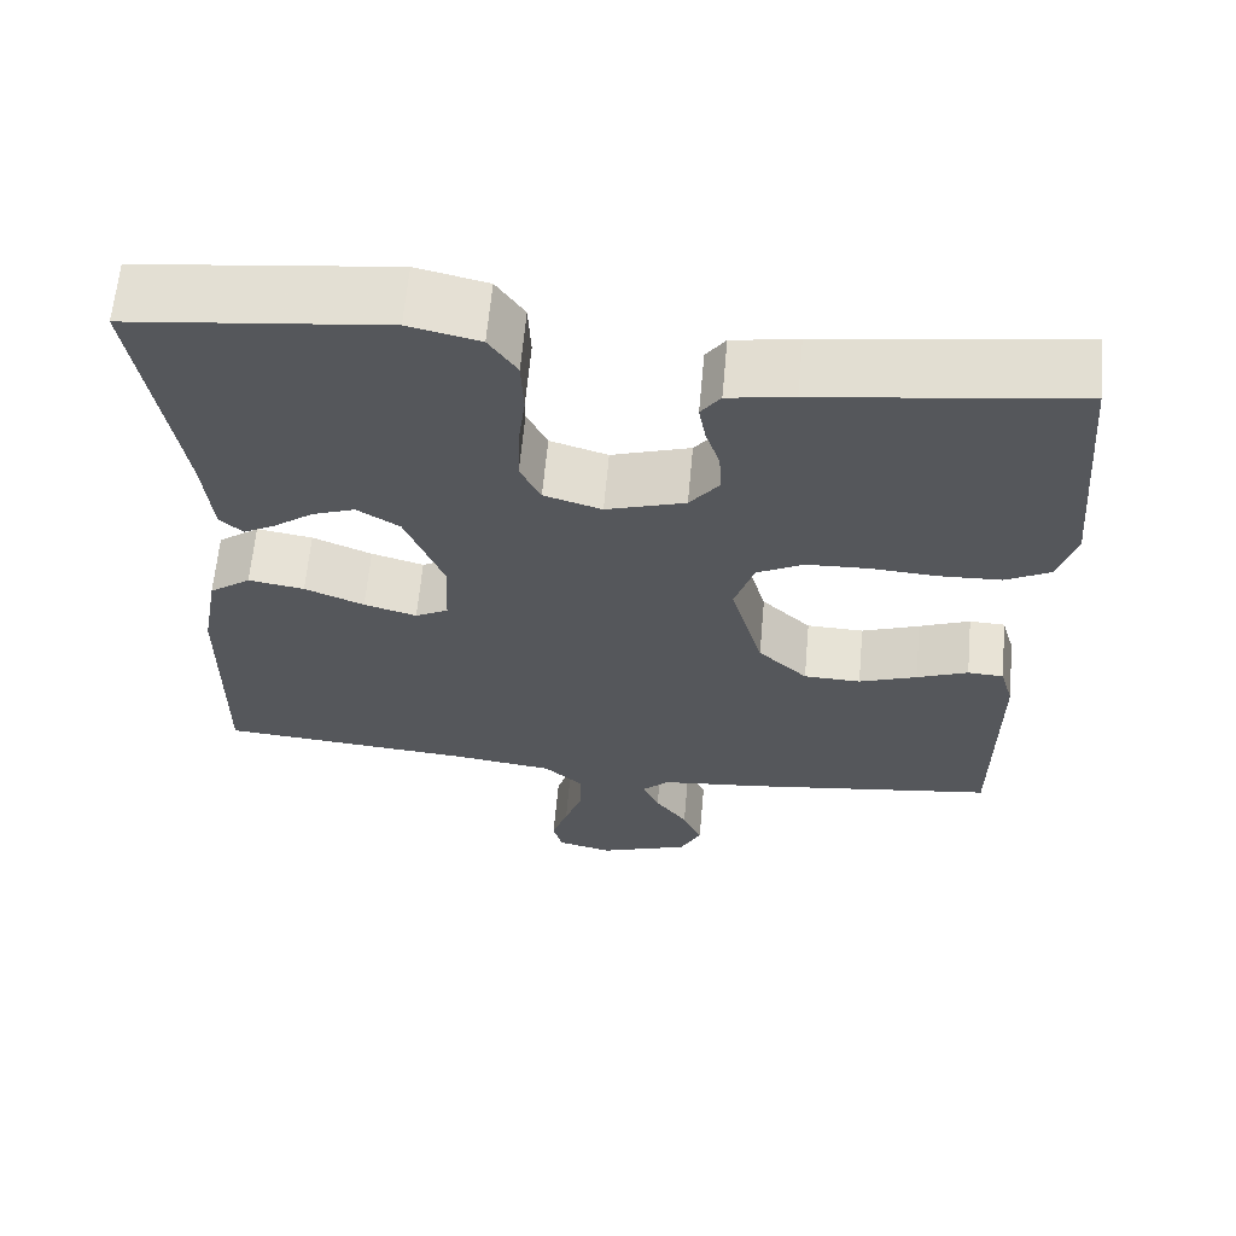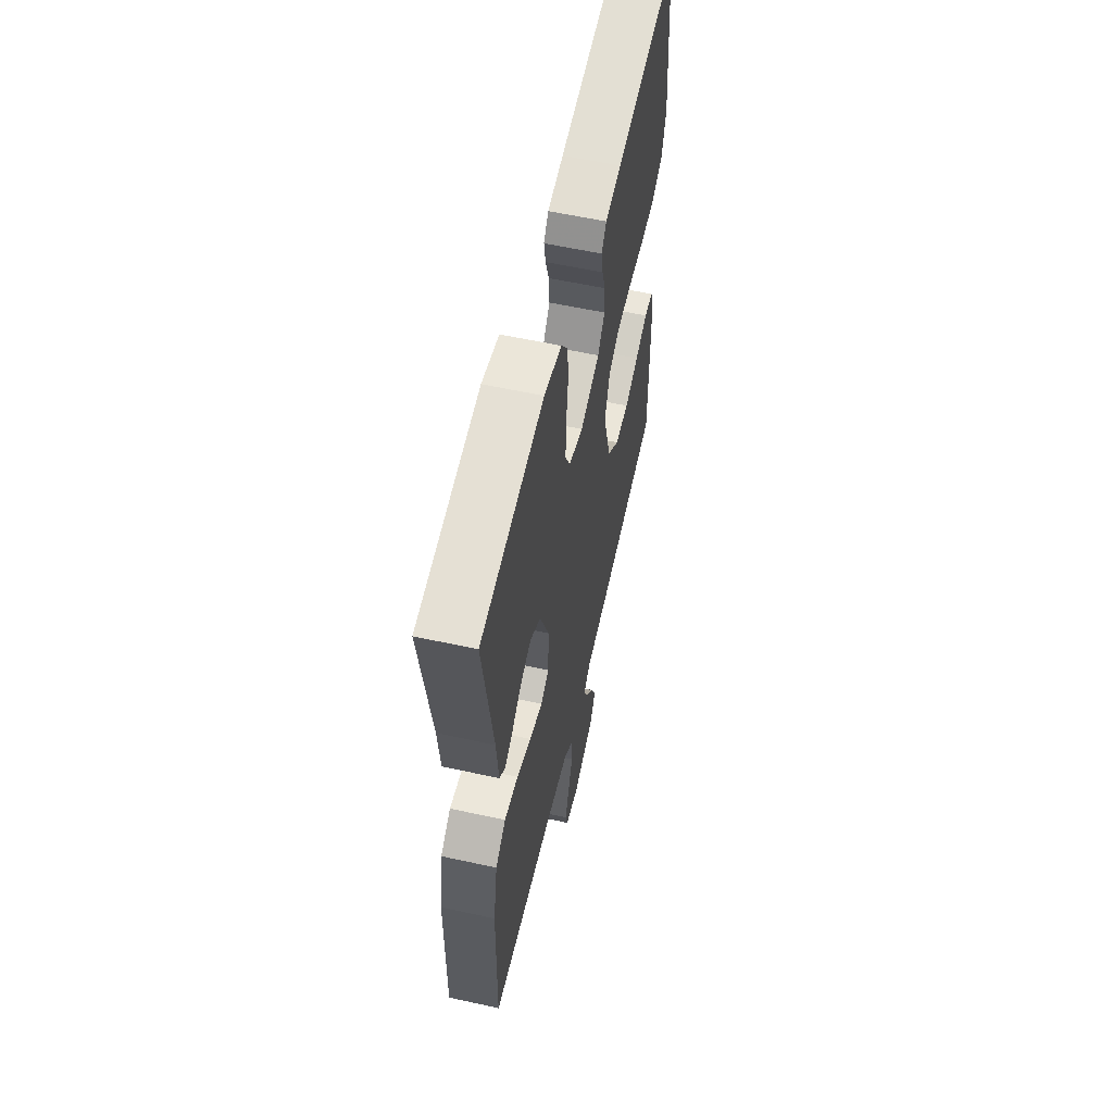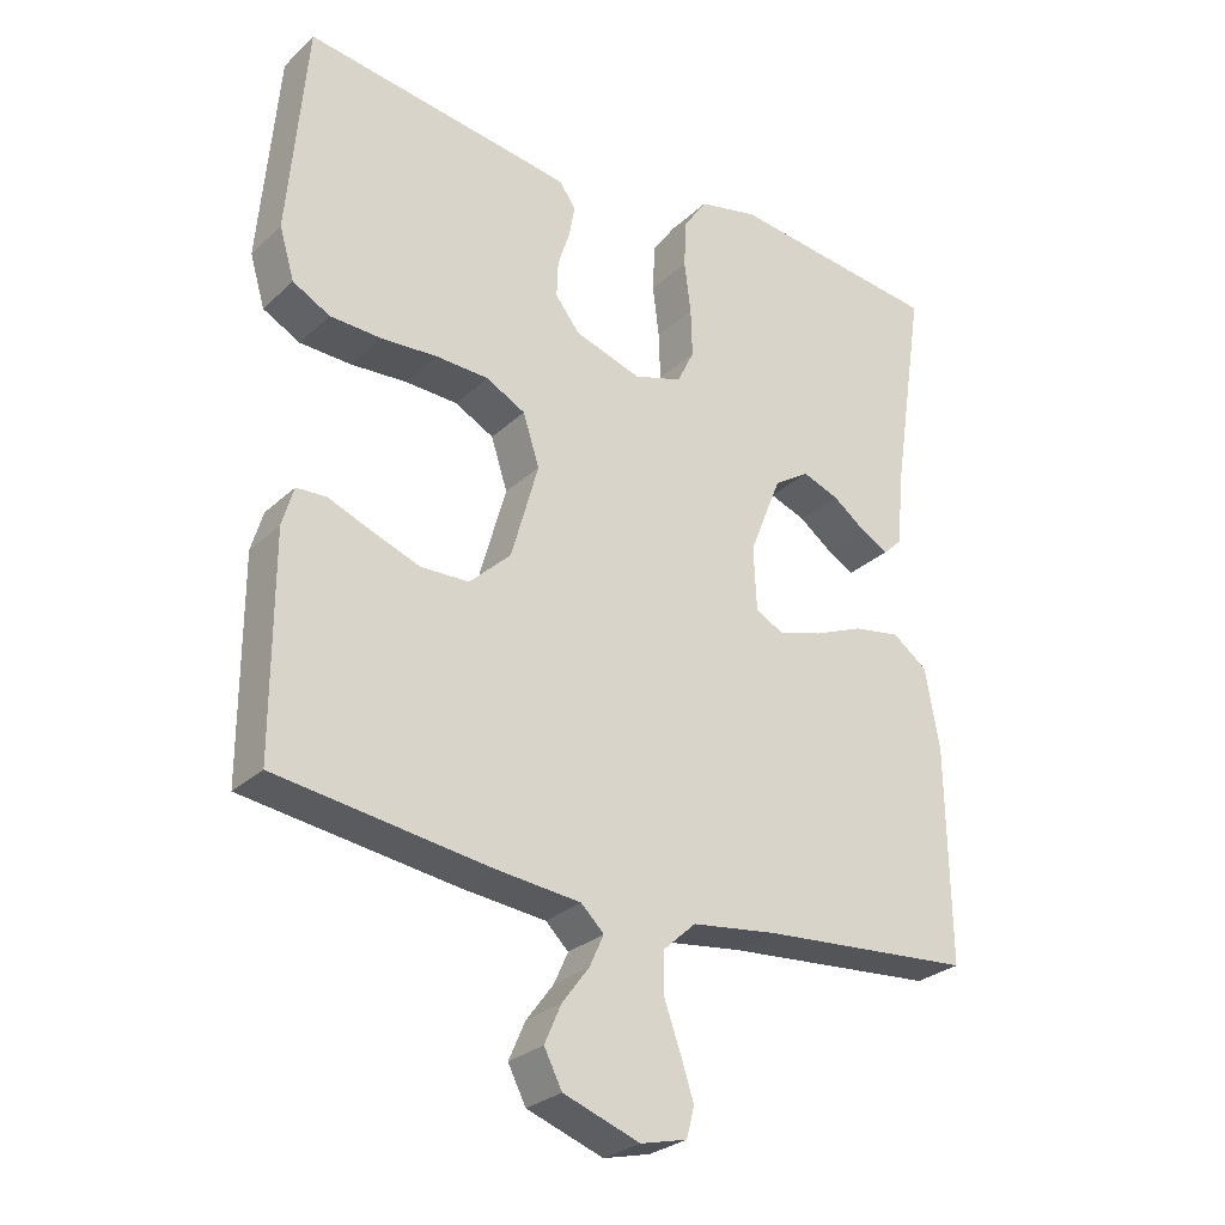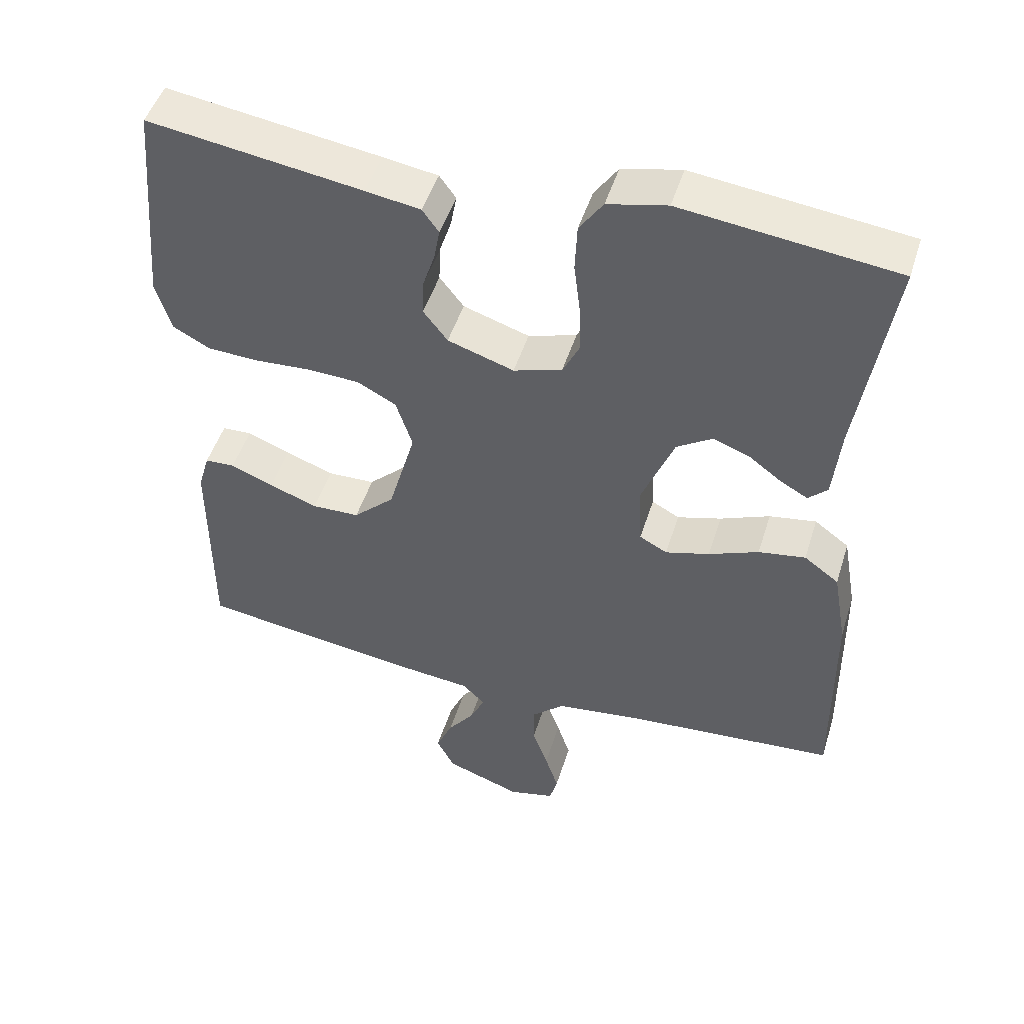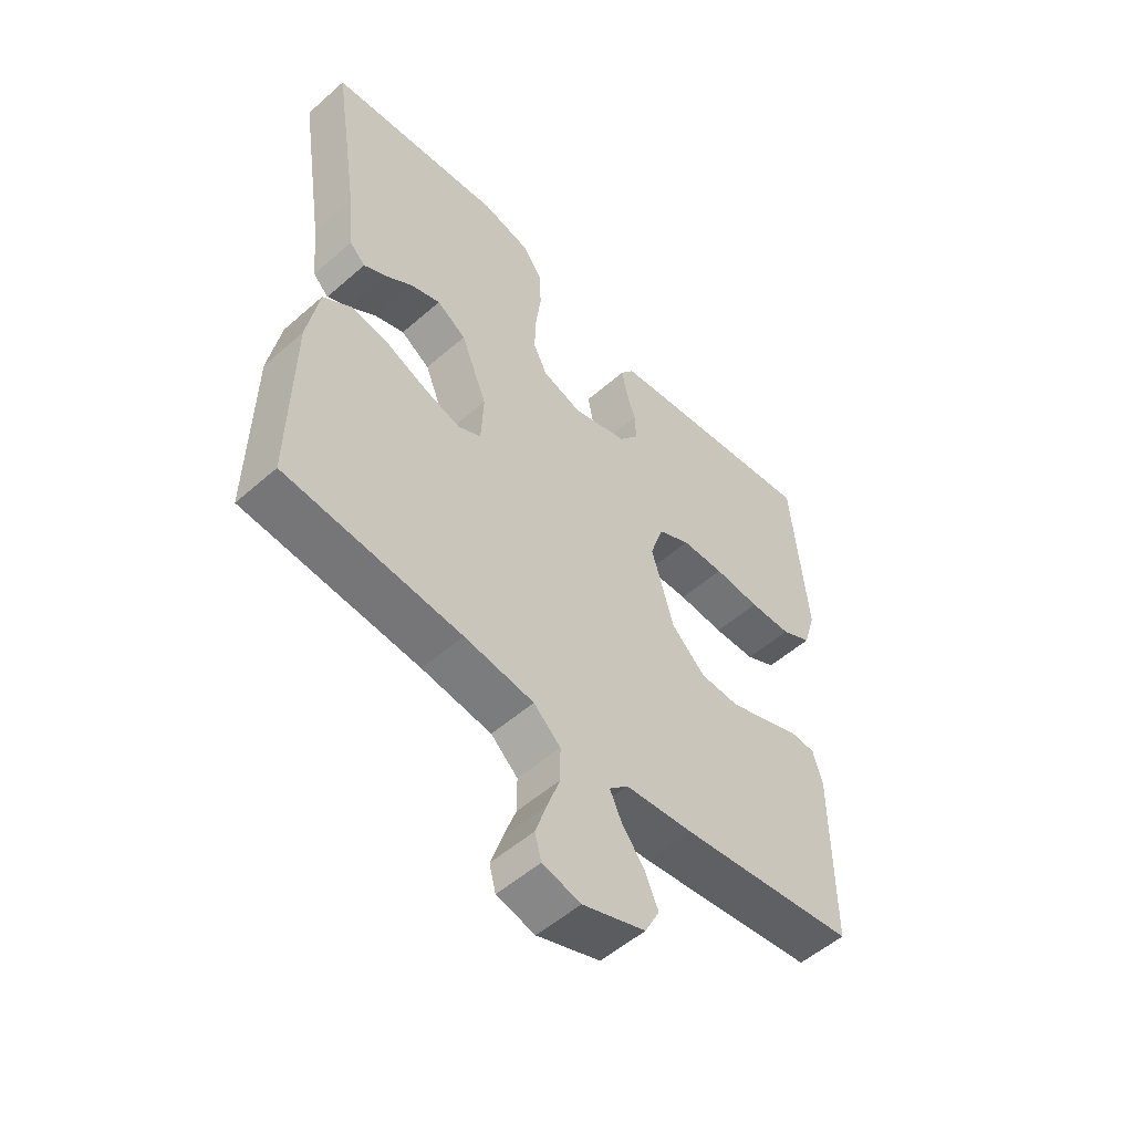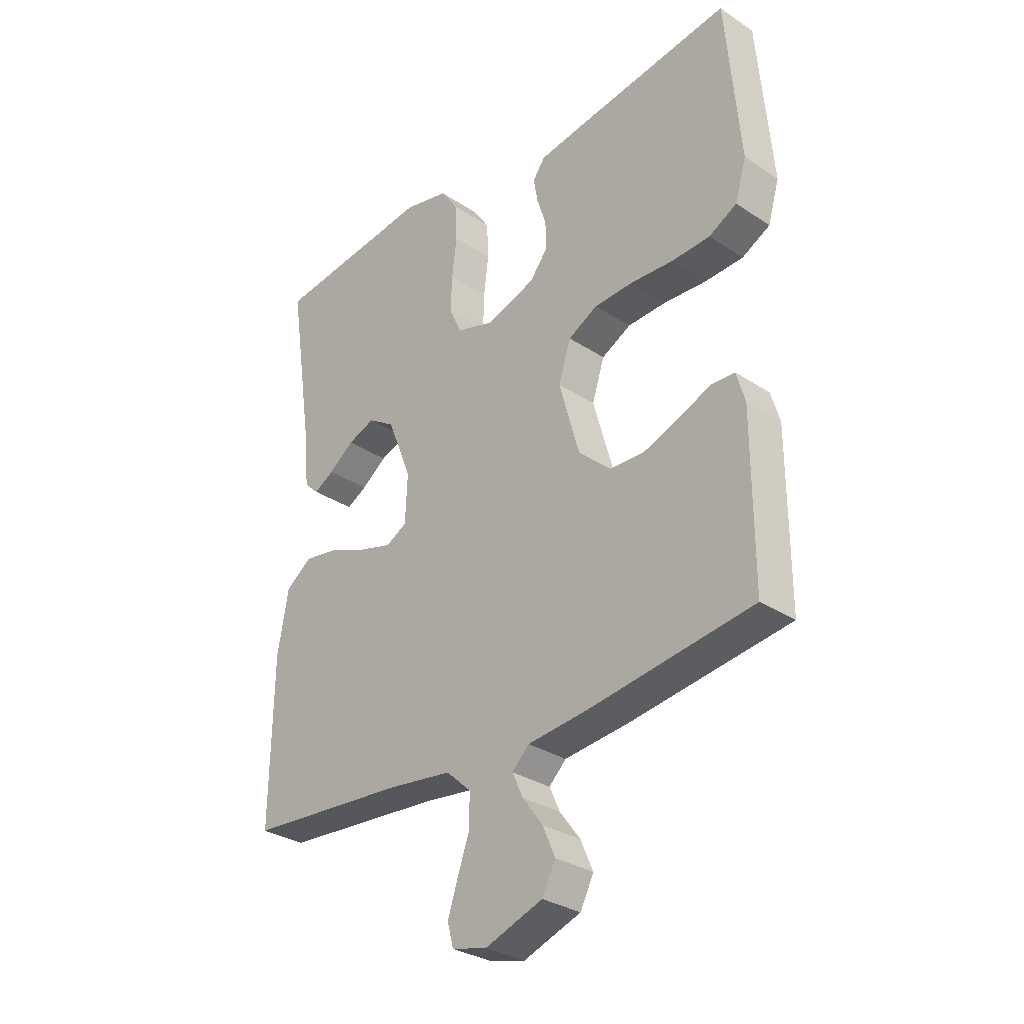
<metadata>
{"format":"obj","ext":"obj","renderer":"f3d","projection":"perspective","resolution":1024,"background":"white","views":[{"elev":63.2,"azim":5.2,"up":"+Z"},{"elev":58.3,"azim":-77.2,"up":"+Z"},{"elev":-28.0,"azim":143.7,"up":"+Z"},{"elev":48.8,"azim":-162.8,"up":"+Z"},{"elev":-53.8,"azim":-47.0,"up":"+Z"},{"elev":-31.0,"azim":46.7,"up":"+Z"}]}
</metadata>
<code>
v 0.5 0.07 0.5
v 0.526 0.07 0.2
v 0.505 0.07 0.129
v 0.453 0.07 0.101
v 0.381 0.07 0.098
v 0.302 0.07 0.103
v 0.229 0.07 0.1
v 0.174 0.07 0.071
v 0.151 0.07 0
v 0.189 0.07 -0.135
v 0.247 0.07 -0.19
v 0.314 0.07 -0.192
v 0.382 0.07 -0.167
v 0.442 0.07 -0.143
v 0.484 0.07 -0.145
v 0.5 0.07 -0.2
v 0.5 0.07 -0.5
v 0.2 0.07 -0.541
v 0.083 0.07 -0.553
v 0.051 0.07 -0.584
v 0.071 0.07 -0.628
v 0.109 0.07 -0.679
v 0.132 0.07 -0.732
v 0.107 0.07 -0.781
v 0 0.07 -0.819
v -0.065 0.07 -0.803
v -0.076 0.07 -0.761
v -0.057 0.07 -0.703
v -0.035 0.07 -0.641
v -0.035 0.07 -0.583
v -0.081 0.07 -0.541
v -0.2 0.07 -0.525
v -0.5 0.07 -0.5
v -0.496 0.07 -0.2
v -0.476 0.07 -0.088
v -0.427 0.07 -0.052
v -0.361 0.07 -0.063
v -0.291 0.07 -0.092
v -0.229 0.07 -0.11
v -0.19 0.07 -0.089
v -0.186 0.07 0
v -0.231 0.07 0.113
v -0.281 0.07 0.145
v -0.332 0.07 0.126
v -0.379 0.07 0.091
v -0.417 0.07 0.07
v -0.444 0.07 0.096
v -0.454 0.07 0.2
v -0.5 0.07 0.5
v -0.2 0.07 0.535
v -0.117 0.07 0.516
v -0.084 0.07 0.468
v -0.081 0.07 0.401
v -0.09 0.07 0.328
v -0.092 0.07 0.261
v -0.068 0.07 0.212
v 0 0.07 0.191
v 0.093 0.07 0.221
v 0.127 0.07 0.265
v 0.125 0.07 0.316
v 0.108 0.07 0.368
v 0.1 0.07 0.413
v 0.123 0.07 0.445
v 0.2 0.07 0.457
v 0.5 0 0.5
v 0.526 0 0.2
v 0.505 0 0.129
v 0.453 0 0.101
v 0.381 0 0.098
v 0.302 0 0.103
v 0.229 0 0.1
v 0.174 0 0.071
v 0.151 0 0
v 0.189 0 -0.135
v 0.247 0 -0.19
v 0.314 0 -0.192
v 0.382 0 -0.167
v 0.442 0 -0.143
v 0.484 0 -0.145
v 0.5 0 -0.2
v 0.5 0 -0.5
v 0.2 0 -0.541
v 0.083 0 -0.553
v 0.051 0 -0.584
v 0.071 0 -0.628
v 0.109 0 -0.679
v 0.132 0 -0.732
v 0.107 0 -0.781
v 0 0 -0.819
v -0.065 0 -0.803
v -0.076 0 -0.761
v -0.057 0 -0.703
v -0.035 0 -0.641
v -0.035 0 -0.583
v -0.081 0 -0.541
v -0.2 0 -0.525
v -0.5 0 -0.5
v -0.496 0 -0.2
v -0.476 0 -0.088
v -0.427 0 -0.052
v -0.361 0 -0.063
v -0.291 0 -0.092
v -0.229 0 -0.11
v -0.19 0 -0.089
v -0.186 0 0
v -0.231 0 0.113
v -0.281 0 0.145
v -0.332 0 0.126
v -0.379 0 0.091
v -0.417 0 0.07
v -0.444 0 0.096
v -0.454 0 0.2
v -0.5 0 0.5
v -0.2 0 0.535
v -0.117 0 0.516
v -0.084 0 0.468
v -0.081 0 0.401
v -0.09 0 0.328
v -0.092 0 0.261
v -0.068 0 0.212
v 0 0 0.191
v 0.093 0 0.221
v 0.127 0 0.265
v 0.125 0 0.316
v 0.108 0 0.368
v 0.1 0 0.413
v 0.123 0 0.445
v 0.2 0 0.457
f 4 5 6
f 3 4 6
f 2 3 6
f 1 2 6
f 64 1 6
f 63 64 6
f 62 63 6
f 61 62 6
f 60 61 6
f 59 60 6 7
f 58 59 7 8
f 57 58 8 9
f 56 57 9 10
f 52 53 54
f 51 52 54
f 50 51 54
f 49 50 54
f 48 49 54
f 47 48 54
f 46 47 54
f 45 46 54
f 44 45 54
f 43 44 54 55
f 42 43 55 56
f 36 37 38
f 35 36 38
f 34 35 38
f 33 34 38
f 32 33 38
f 31 32 38 39
f 30 31 39 40
f 27 28 29
f 26 27 29
f 25 26 29
f 24 25 29
f 23 24 29
f 22 23 29
f 21 22 29
f 20 21 29 30
f 30 40 41
f 20 30 41
f 19 20 41
f 17 18 19
f 16 17 19
f 15 16 19
f 14 15 19
f 13 14 19
f 42 56 10
f 41 42 10
f 19 41 10
f 19 10 11
f 19 11 12
f 12 13 19
f 70 69 68
f 70 68 67
f 70 67 66
f 70 66 65
f 70 65 128
f 70 128 127
f 70 127 126
f 70 126 125
f 70 125 124
f 71 70 124 123
f 72 71 123 122
f 73 72 122 121
f 74 73 121 120
f 118 117 116
f 118 116 115
f 118 115 114
f 118 114 113
f 118 113 112
f 118 112 111
f 118 111 110
f 118 110 109
f 118 109 108
f 119 118 108 107
f 120 119 107 106
f 102 101 100
f 102 100 99
f 102 99 98
f 102 98 97
f 102 97 96
f 103 102 96 95
f 104 103 95 94
f 93 92 91
f 93 91 90
f 93 90 89
f 93 89 88
f 93 88 87
f 93 87 86
f 93 86 85
f 94 93 85 84
f 105 104 94
f 105 94 84
f 105 84 83
f 83 82 81
f 83 81 80
f 83 80 79
f 83 79 78
f 83 78 77
f 74 120 106
f 74 106 105
f 74 105 83
f 75 74 83
f 76 75 83
f 83 77 76
f 1 65 66 2
f 2 66 67 3
f 3 67 68 4
f 4 68 69 5
f 5 69 70 6
f 6 70 71 7
f 7 71 72 8
f 8 72 73 9
f 9 73 74 10
f 10 74 75 11
f 11 75 76 12
f 12 76 77 13
f 13 77 78 14
f 14 78 79 15
f 15 79 80 16
f 16 80 81 17
f 17 81 82 18
f 18 82 83 19
f 19 83 84 20
f 20 84 85 21
f 21 85 86 22
f 22 86 87 23
f 23 87 88 24
f 24 88 89 25
f 25 89 90 26
f 26 90 91 27
f 27 91 92 28
f 28 92 93 29
f 29 93 94 30
f 30 94 95 31
f 31 95 96 32
f 32 96 97 33
f 33 97 98 34
f 34 98 99 35
f 35 99 100 36
f 36 100 101 37
f 37 101 102 38
f 38 102 103 39
f 39 103 104 40
f 40 104 105 41
f 41 105 106 42
f 42 106 107 43
f 43 107 108 44
f 44 108 109 45
f 45 109 110 46
f 46 110 111 47
f 47 111 112 48
f 48 112 113 49
f 49 113 114 50
f 50 114 115 51
f 51 115 116 52
f 52 116 117 53
f 53 117 118 54
f 54 118 119 55
f 55 119 120 56
f 56 120 121 57
f 57 121 122 58
f 58 122 123 59
f 59 123 124 60
f 60 124 125 61
f 61 125 126 62
f 62 126 127 63
f 63 127 128 64
f 64 128 65 1

</code>
